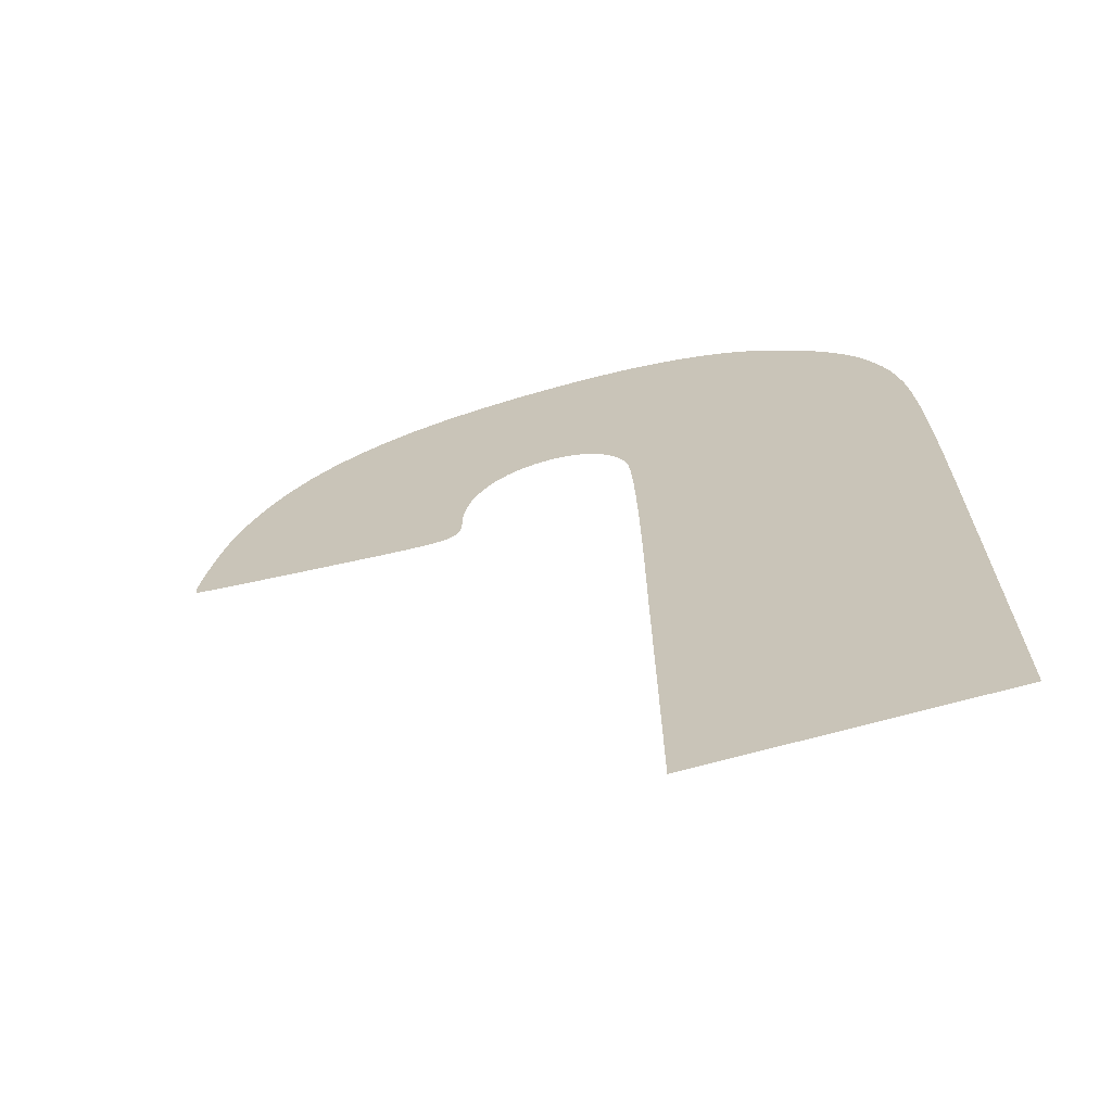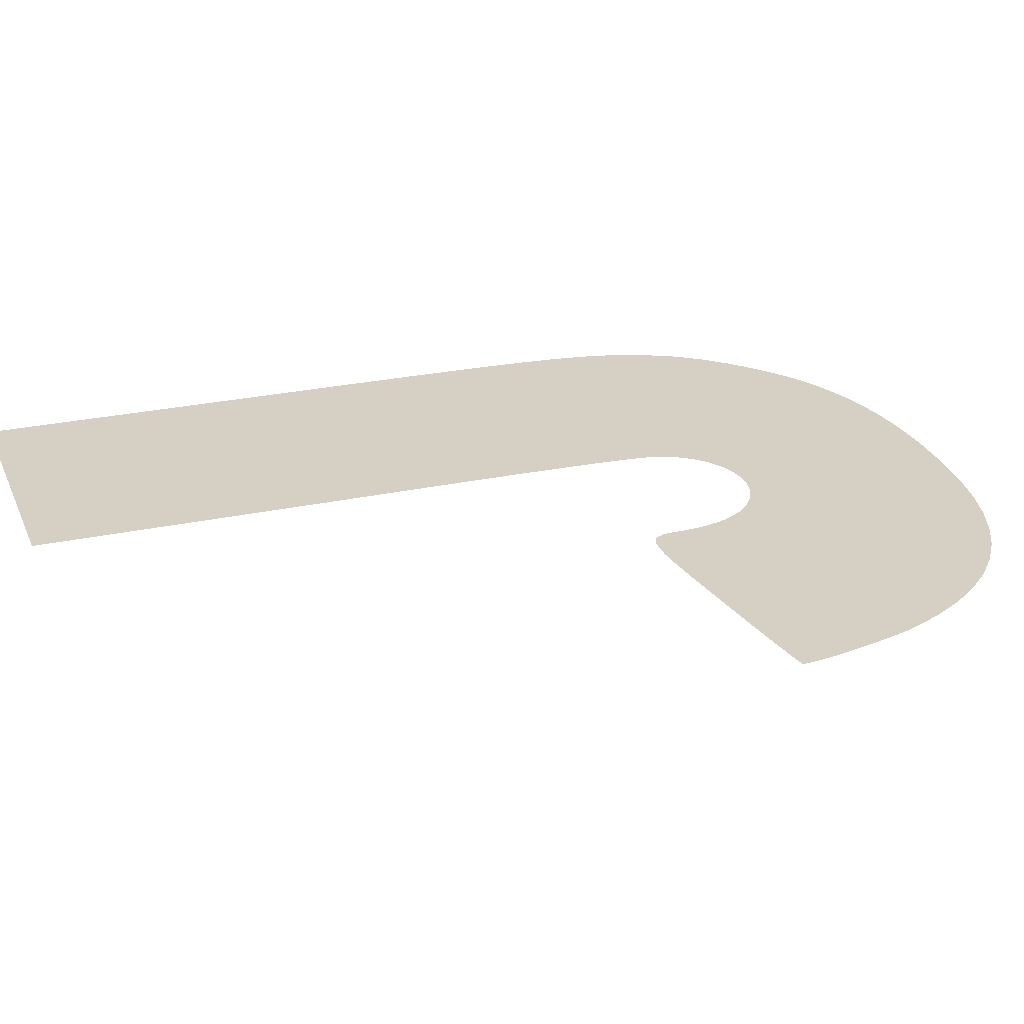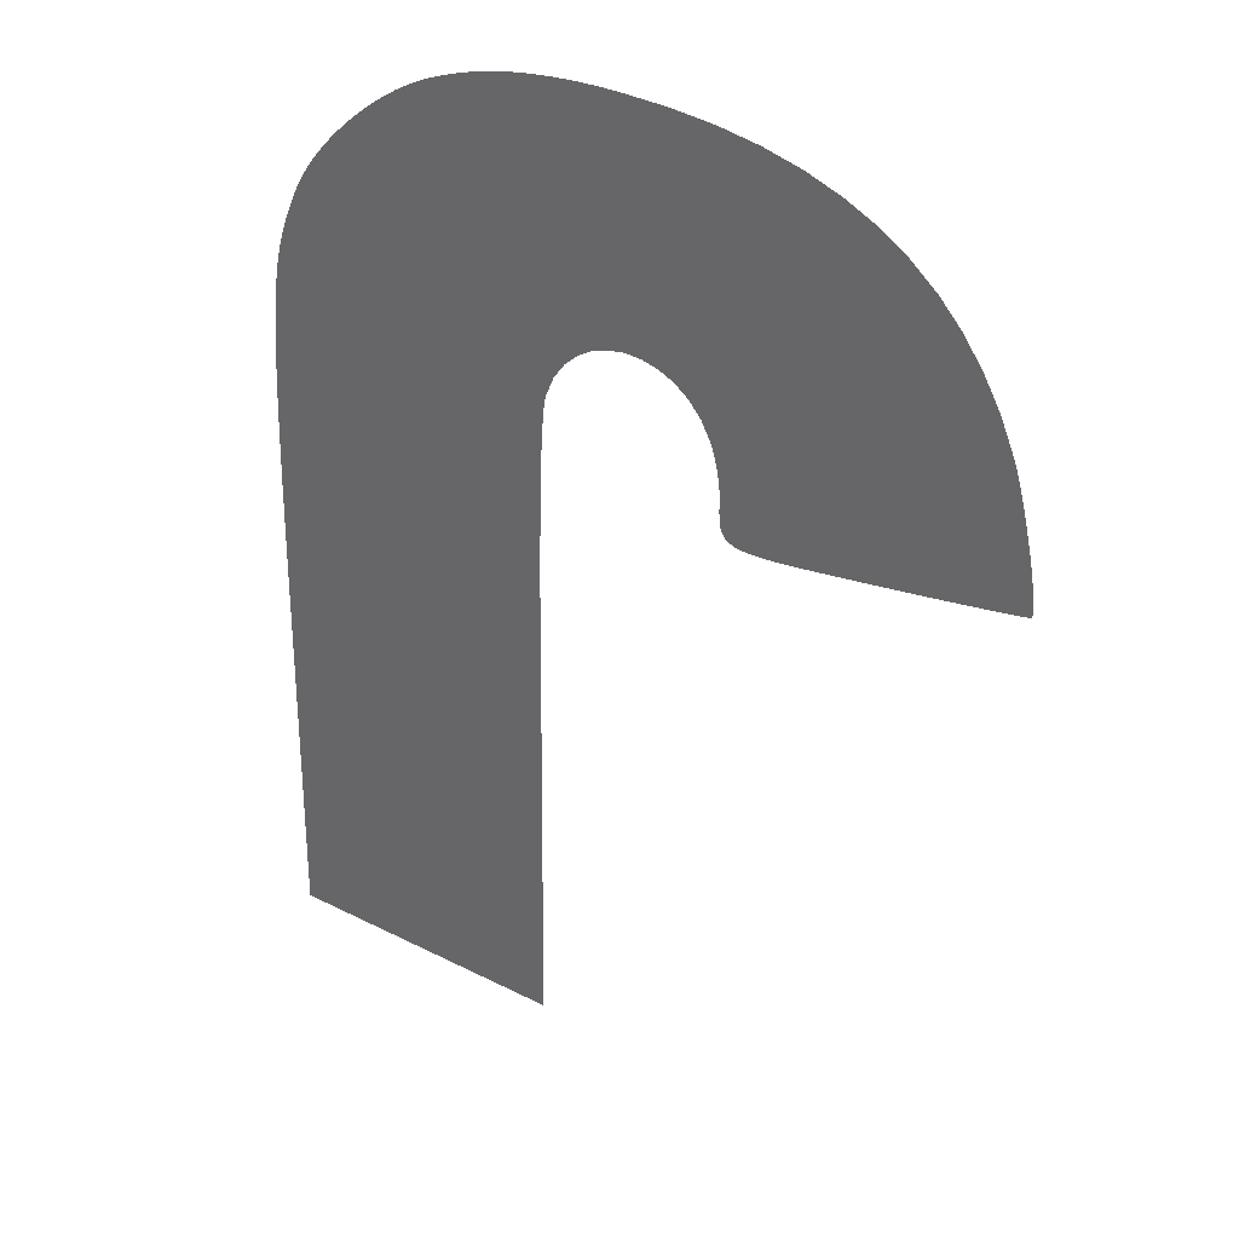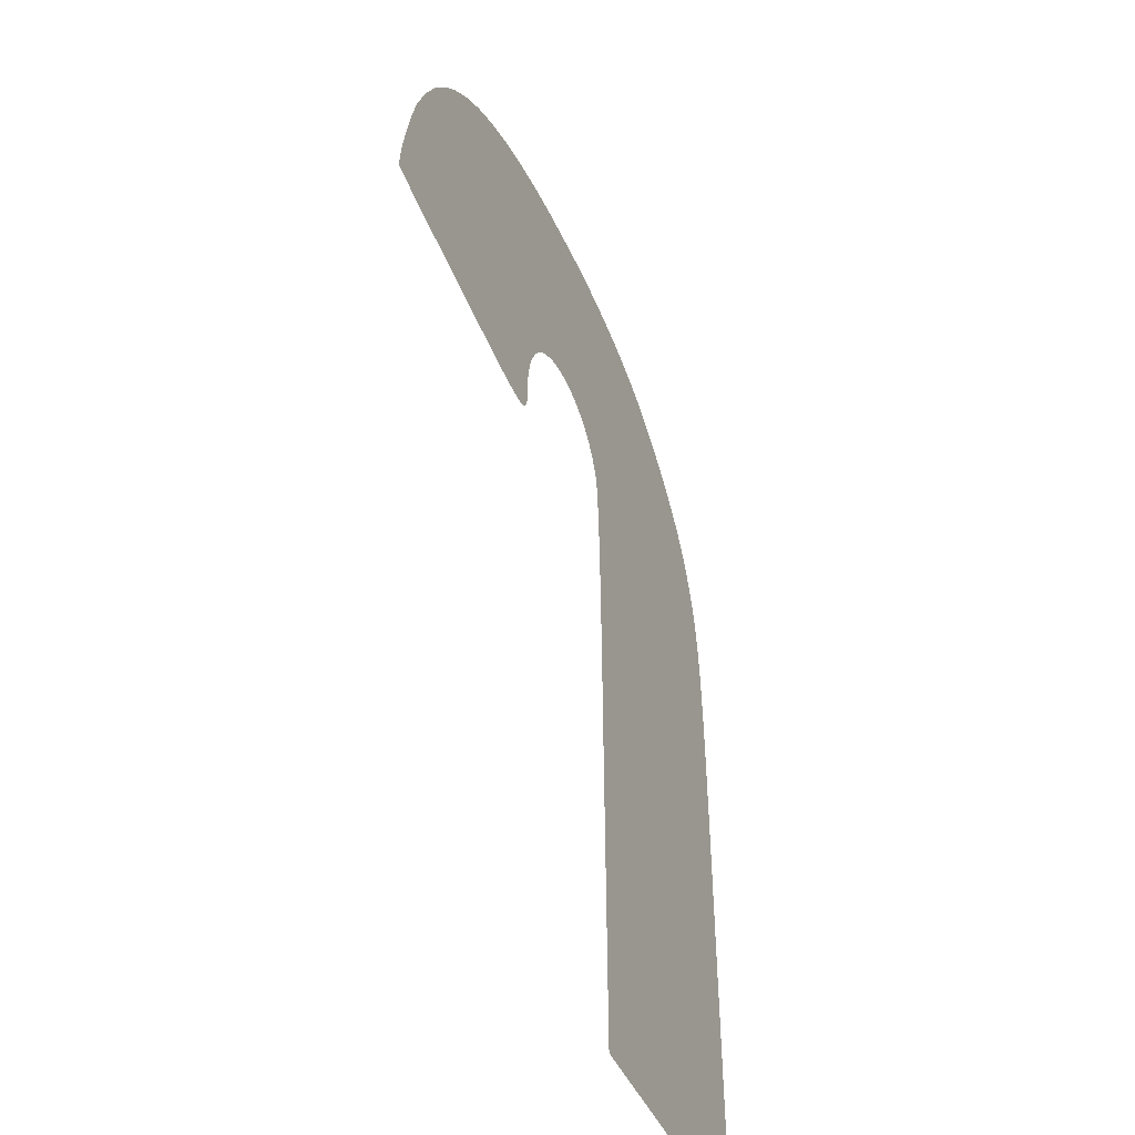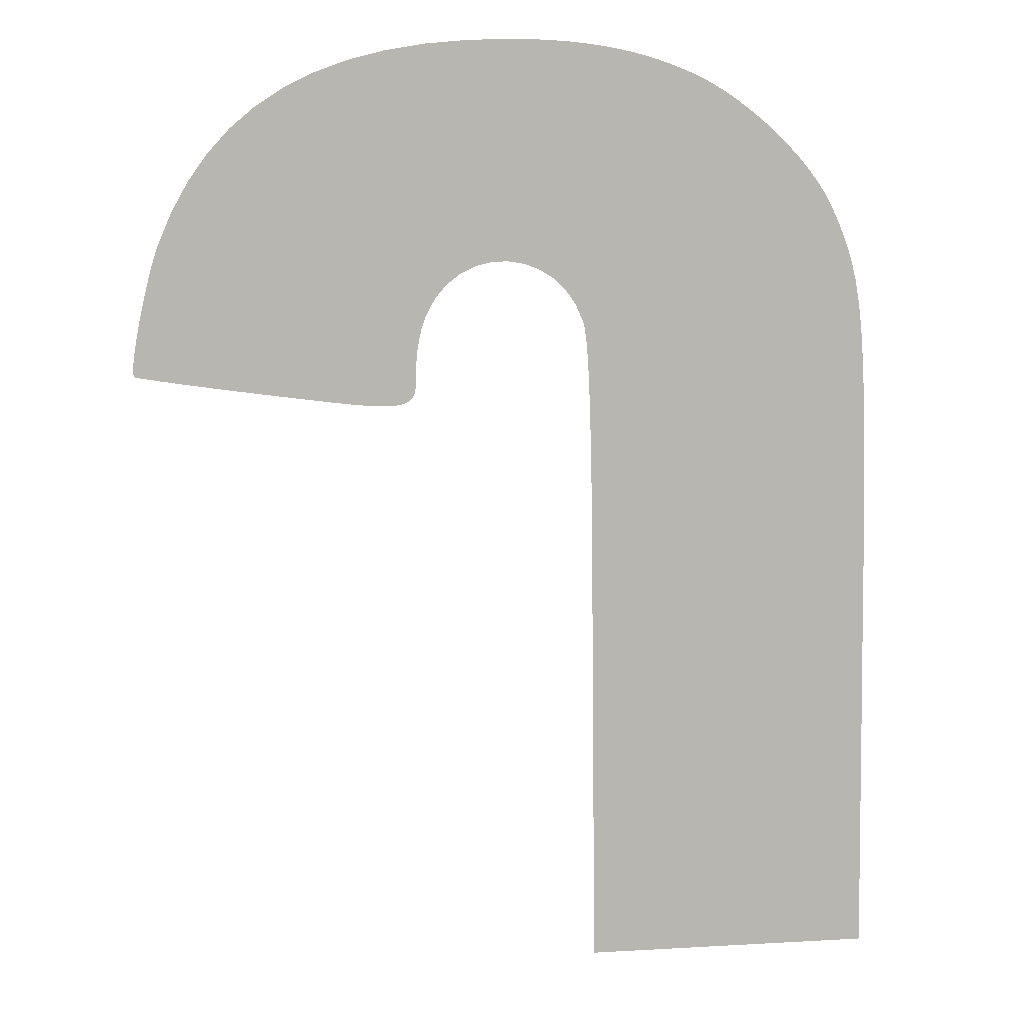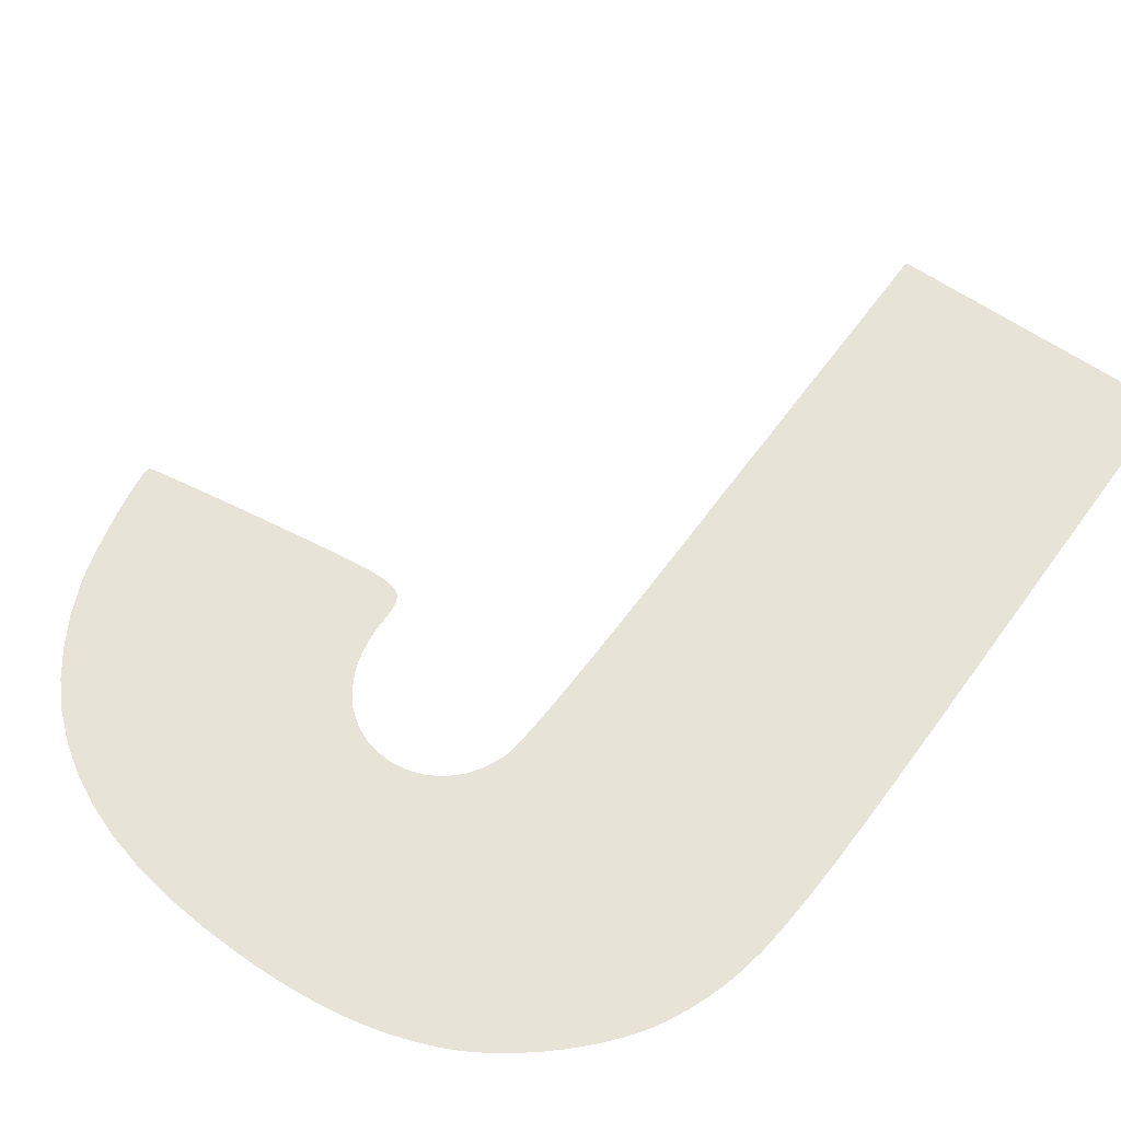
<metadata>
{"format":"obj","ext":"obj","renderer":"f3d","projection":"perspective","resolution":1024,"background":"white","views":[{"elev":-66.6,"azim":15.8,"up":"+Z"},{"elev":26.4,"azim":-109.6,"up":"+Y"},{"elev":33.4,"azim":-145.1,"up":"+Z"},{"elev":-44.5,"azim":-67.4,"up":"+Z"},{"elev":8.7,"azim":-8.9,"up":"+Z"},{"elev":61.6,"azim":35.1,"up":"+Y"}]}
</metadata>
<code>
o J
v 0.001549 0 -0.008227
v 0.004101 0 -0.008336
v 0.00155 0 -0.008336
v 0.006653 0 -0.008336
v 0.006651 0 -0.008225
v 0.001545 0 -0.00792
v 0.006648 0 -0.007916
v 0.00154 0 -0.007457
v 0.006643 0 -0.007449
v 0.001534 0 -0.006879
v 0.006637 0 -0.006863
v 0.001527 0 -0.006221
v 0.006629 0 -0.006198
v 0.001519 0 -0.005524
v 0.006622 0 -0.005493
v 0.001511 0 -0.004829
v 0.006614 0 -0.00479
v 0.001504 0 -0.004171
v 0.006607 0 -0.004125
v 0.001498 0 -0.003592
v 0.0066 0 -0.003539
v 0.001492 0 -0.003129
v 0.006595 0 -0.003071
v 0.001489 0 -0.002823
v 0.006592 0 -0.002763
v 0.001488 0 -0.002713
v 0.00659 0 -0.002651
v 0.001481 0 -0.001781
v 0.006575 0 -0.001221
v 0.001472 0 -0.000932
v 0.006557 0 -3e-06
v 0.001462 0 -0.000163
v 0.00145 -0 0.000527
v 0.006536 -0 0.001026
v 0.001436 -0 0.001139
v 0.006509 -0 0.001888
v 0.001421 -0 0.001675
v 0.001404 -0 0.002136
v 0.006474 -0 0.002605
v -0.002444 -0 0.001948
v -0.002011 -0 0.001959
v -0.002196 -0 0.001942
v -0.002766 -0 0.001974
v -0.00188 -0 0.002002
v -0.00317 -0 0.002021
v -0.001794 -0 0.002071
v -0.003665 -0 0.002085
v -0.001744 -0 0.002168
v -0.004262 -0 0.002165
v 0.001385 -0 0.002525
v -0.004578 -0 0.002208
v -0.001719 -0 0.002296
v -0.004881 -0 0.00225
v -0.005171 -0 0.002291
v -0.005442 -0 0.00233
v -0.001711 -0 0.002456
v -0.005694 -0 0.002367
v -0.005922 -0 0.002401
v -0.006124 -0 0.002432
v -0.006297 -0 0.00246
v -0.001711 -0 0.00265
v -0.006437 -0 0.002483
v -0.006543 -0 0.002502
v -0.006612 -0 0.002516
v -0.006639 -0 0.002525
v 0.001364 -0 0.002843
v -0.006653 -0 0.002576
v -0.006652 -0 0.002678
v 0.006429 -0 0.003199
v -0.001709 -0 0.002718
v -0.006637 -0 0.002825
v -0.001705 -0 0.00279
v -0.001697 -0 0.002865
v -0.006611 -0 0.003007
v 0.001341 -0 0.00309
v -0.001688 -0 0.002943
v -0.001675 -0 0.003021
v -0.006576 -0 0.003216
v -0.001661 -0 0.003101
v 0.001316 -0 0.00327
v -0.001644 -0 0.00318
v -0.001626 -0 0.003258
v 0.006371 -0 0.003693
v -0.006532 -0 0.003446
v -0.001606 -0 0.003332
v 0.001289 -0 0.003384
v -0.001584 -0 0.003404
v 0.00115 -0 0.003705
v -0.001561 -0 0.003471
v -0.006481 -0 0.003686
v -0.001536 -0 0.003533
v -0.001372 -0 0.003837
v -0.006426 -0 0.003927
v 0.006298 -0 0.004109
v 0.000963 -0 0.003971
v -0.001164 -0 0.004081
v -0.006368 -0 0.004165
v 0.000737 -0 0.004182
v -0.000922 -0 0.004269
v 0.006209 -0 0.004469
v -0.006308 -0 0.004389
v 0.000482 -0 0.004339
v -0.000655 -0 0.004397
v 0.000206 -0 0.004437
v -0.006249 -0 0.004592
v -0.000372 -0 0.004467
v -8.2e-05 -0 0.004482
v 0.006101 -0 0.004796
v -0.006191 -0 0.004765
v -0.00594 -0 0.005354
v 0.005971 -0 0.005111
v 0.005819 -0 0.005437
v -0.005644 -0 0.005885
v 0.005702 -0 0.005646
v 0.005559 -0 0.005861
v 0.005393 -0 0.006078
v -0.005304 -0 0.006362
v 0.005207 -0 0.006297
v 0.005003 -0 0.006511
v -0.004917 -0 0.006786
v 0.004784 -0 0.006723
v 0.004554 -0 0.006924
v -0.004482 -0 0.007156
v 0.004315 -0 0.007116
v 0.00407 -0 0.007296
v -0.003998 -0 0.007475
v 0.003823 -0 0.007459
v 0.003575 -0 0.007604
v -0.003461 -0 0.007741
v 0.00333 -0 0.007728
v 0.003092 -0 0.007827
v -0.002872 -0 0.007958
v 0.002852 -0 0.007919
v 0.002608 -0 0.008001
v -0.002229 -0 0.008125
v 0.002359 -0 0.008073
v 0.002104 -0 0.008136
v -0.001529 -0 0.008243
v 0.001841 -0 0.00819
v 0.00157 -0 0.008235
v 0.001289 -0 0.008272
v -0.000772 -0 0.008313
v 0.000997 -0 0.0083
v 0.000693 -0 0.00832
v 4.4e-05 -0 0.008336
v 0.000376 -0 0.008333
f 1 2 3
f 1 4 2
f 1 5 4
f 6 5 1
f 6 7 5
f 8 7 6
f 8 9 7
f 10 9 8
f 10 11 9
f 12 11 10
f 12 13 11
f 14 13 12
f 14 15 13
f 16 15 14
f 16 17 15
f 18 17 16
f 18 19 17
f 20 19 18
f 20 21 19
f 22 21 20
f 22 23 21
f 24 23 22
f 24 25 23
f 26 25 24
f 26 27 25
f 28 27 26
f 28 29 27
f 30 29 28
f 30 31 29
f 32 31 30
f 33 31 32
f 33 34 31
f 35 34 33
f 35 36 34
f 37 36 35
f 38 36 37
f 38 39 36
f 40 41 42
f 43 41 40
f 43 44 41
f 45 44 43
f 45 46 44
f 47 46 45
f 47 48 46
f 49 48 47
f 50 39 38
f 51 48 49
f 51 52 48
f 53 52 51
f 54 52 53
f 55 52 54
f 55 56 52
f 57 56 55
f 58 56 57
f 59 56 58
f 60 56 59
f 60 61 56
f 62 61 60
f 63 61 62
f 64 61 63
f 65 61 64
f 66 39 50
f 67 61 65
f 68 61 67
f 66 69 39
f 68 70 61
f 71 70 68
f 71 72 70
f 71 73 72
f 74 73 71
f 75 69 66
f 74 76 73
f 74 77 76
f 78 77 74
f 78 79 77
f 80 69 75
f 78 81 79
f 78 82 81
f 80 83 69
f 84 82 78
f 84 85 82
f 86 83 80
f 84 87 85
f 88 83 86
f 84 89 87
f 90 89 84
f 90 91 89
f 90 92 91
f 93 92 90
f 88 94 83
f 95 94 88
f 93 96 92
f 97 96 93
f 98 94 95
f 97 99 96
f 98 100 94
f 101 99 97
f 102 100 98
f 101 103 99
f 104 100 102
f 105 103 101
f 105 106 103
f 107 100 104
f 105 107 106
f 107 108 100
f 105 108 107
f 109 108 105
f 110 108 109
f 110 111 108
f 110 112 111
f 113 112 110
f 113 114 112
f 113 115 114
f 113 116 115
f 117 116 113
f 117 118 116
f 117 119 118
f 120 119 117
f 120 121 119
f 120 122 121
f 123 122 120
f 123 124 122
f 123 125 124
f 126 125 123
f 126 127 125
f 126 128 127
f 129 128 126
f 129 130 128
f 129 131 130
f 132 131 129
f 132 133 131
f 132 134 133
f 135 134 132
f 135 136 134
f 135 137 136
f 138 137 135
f 138 139 137
f 138 140 139
f 138 141 140
f 142 141 138
f 142 143 141
f 142 144 143
f 145 144 142
f 145 146 144

</code>
